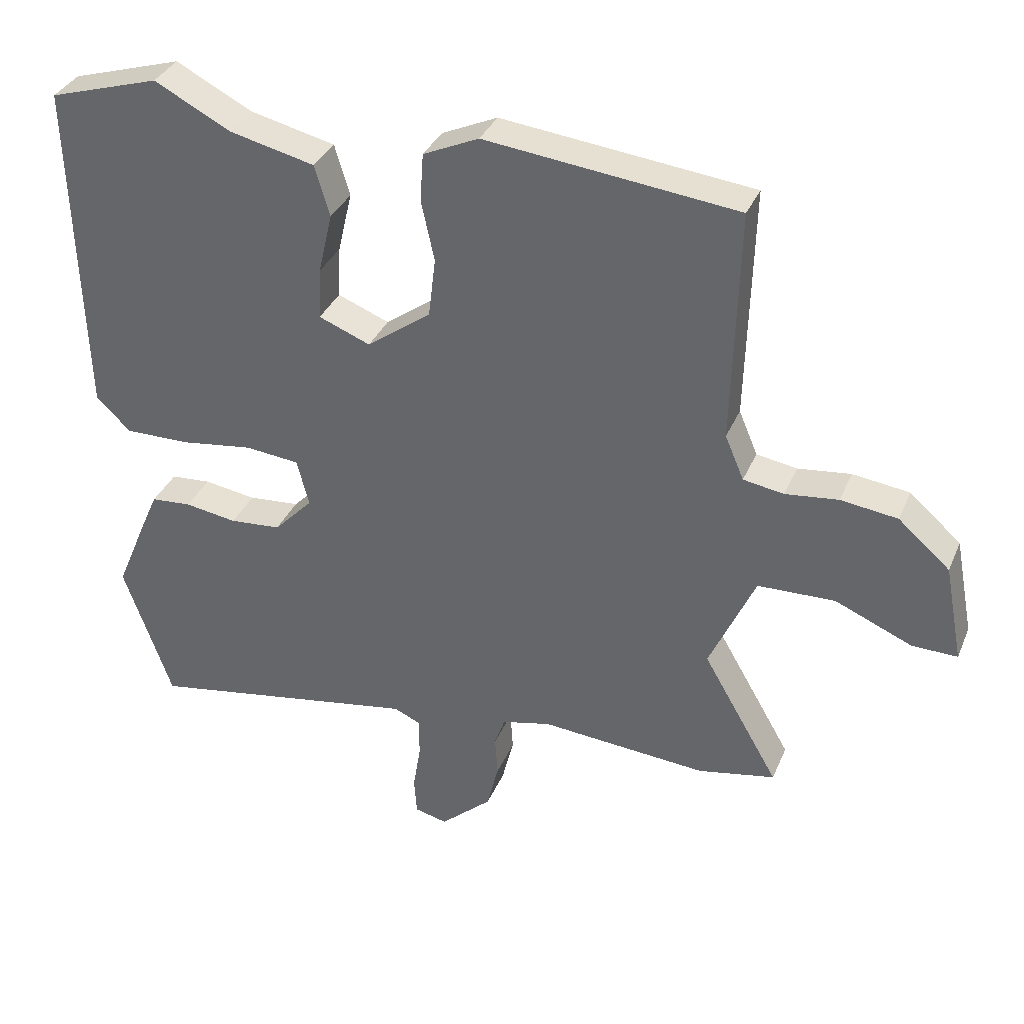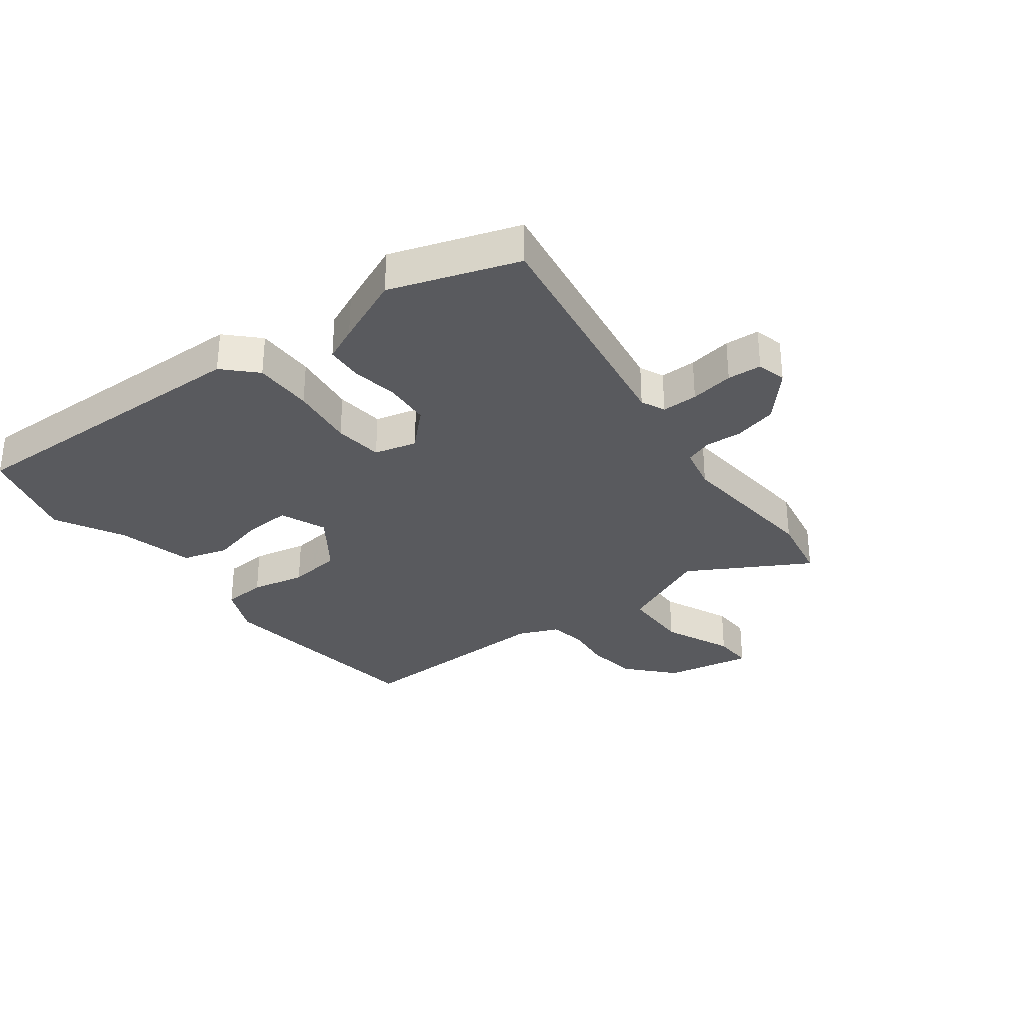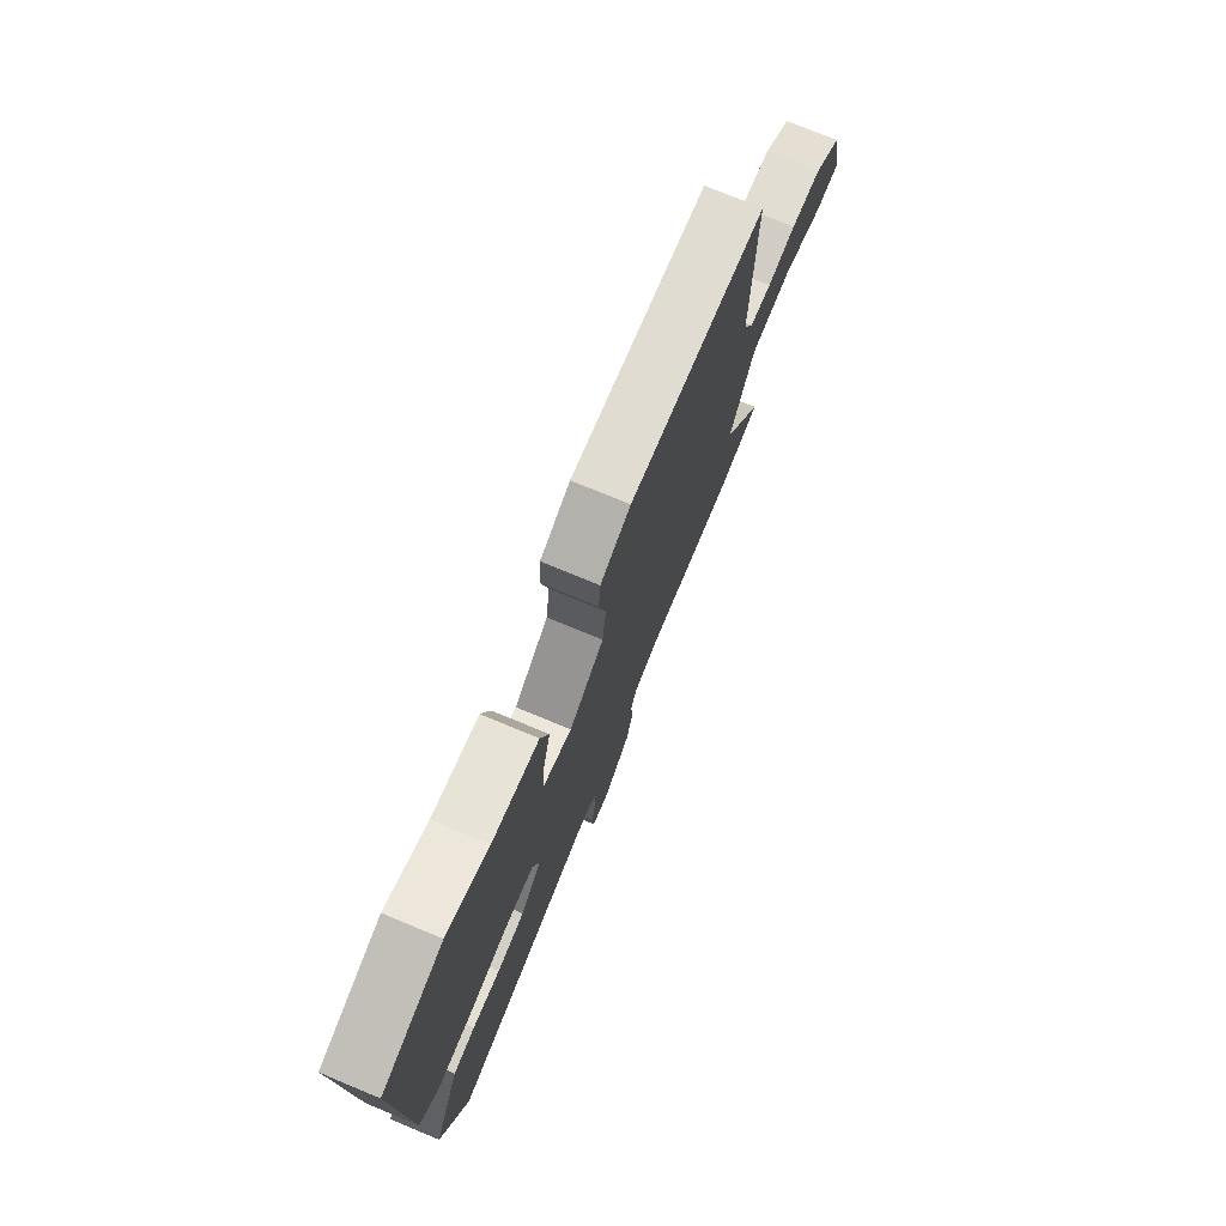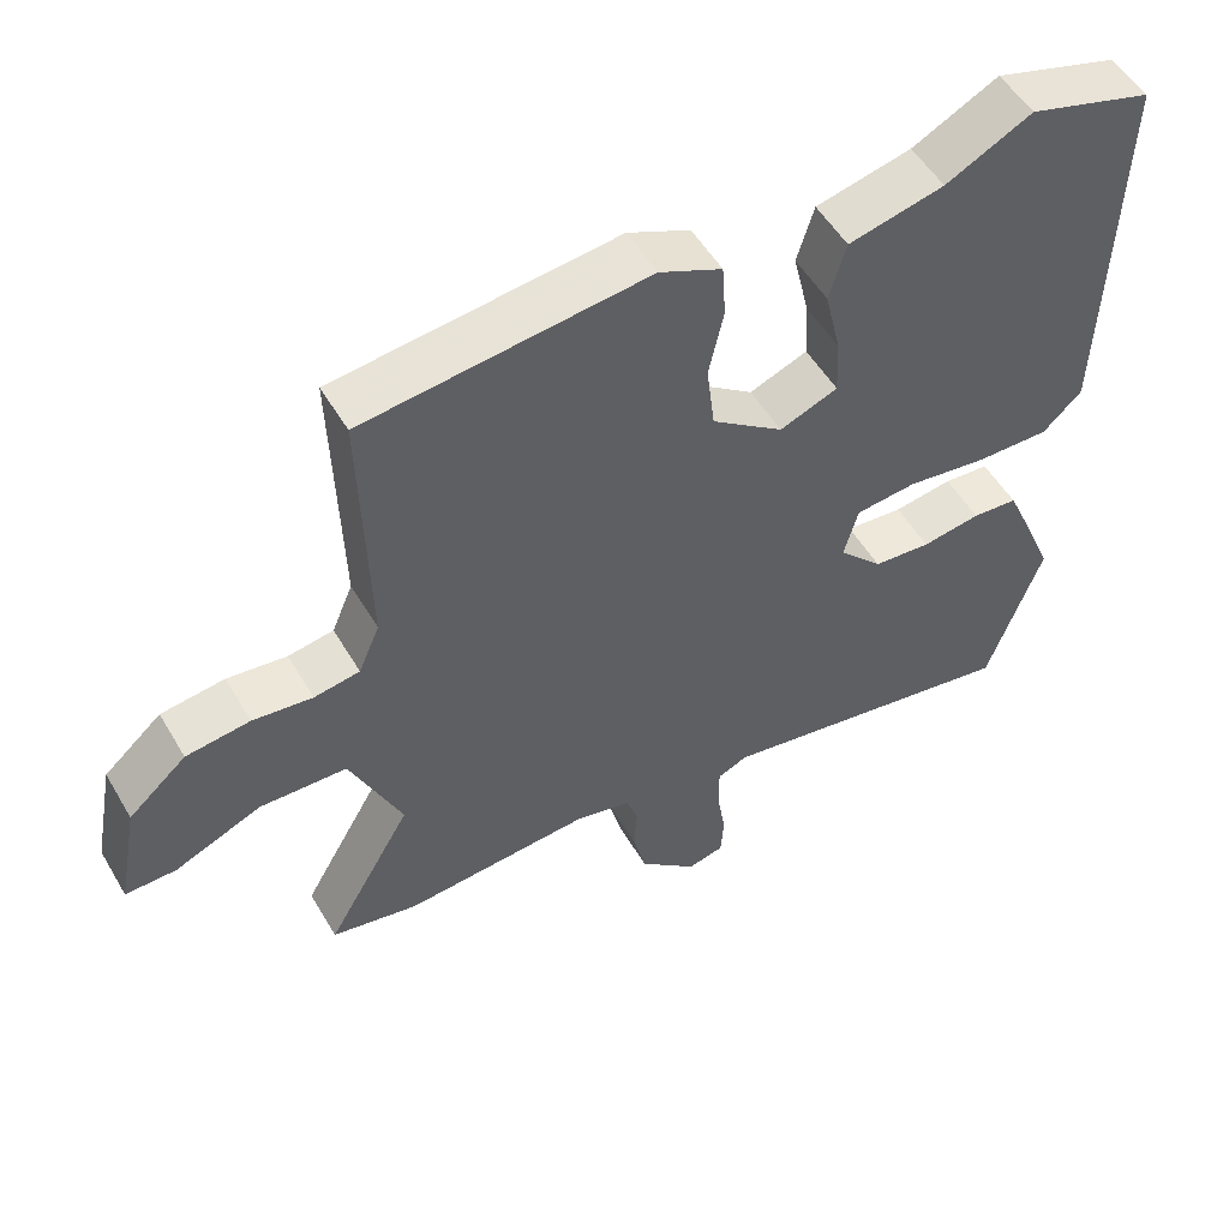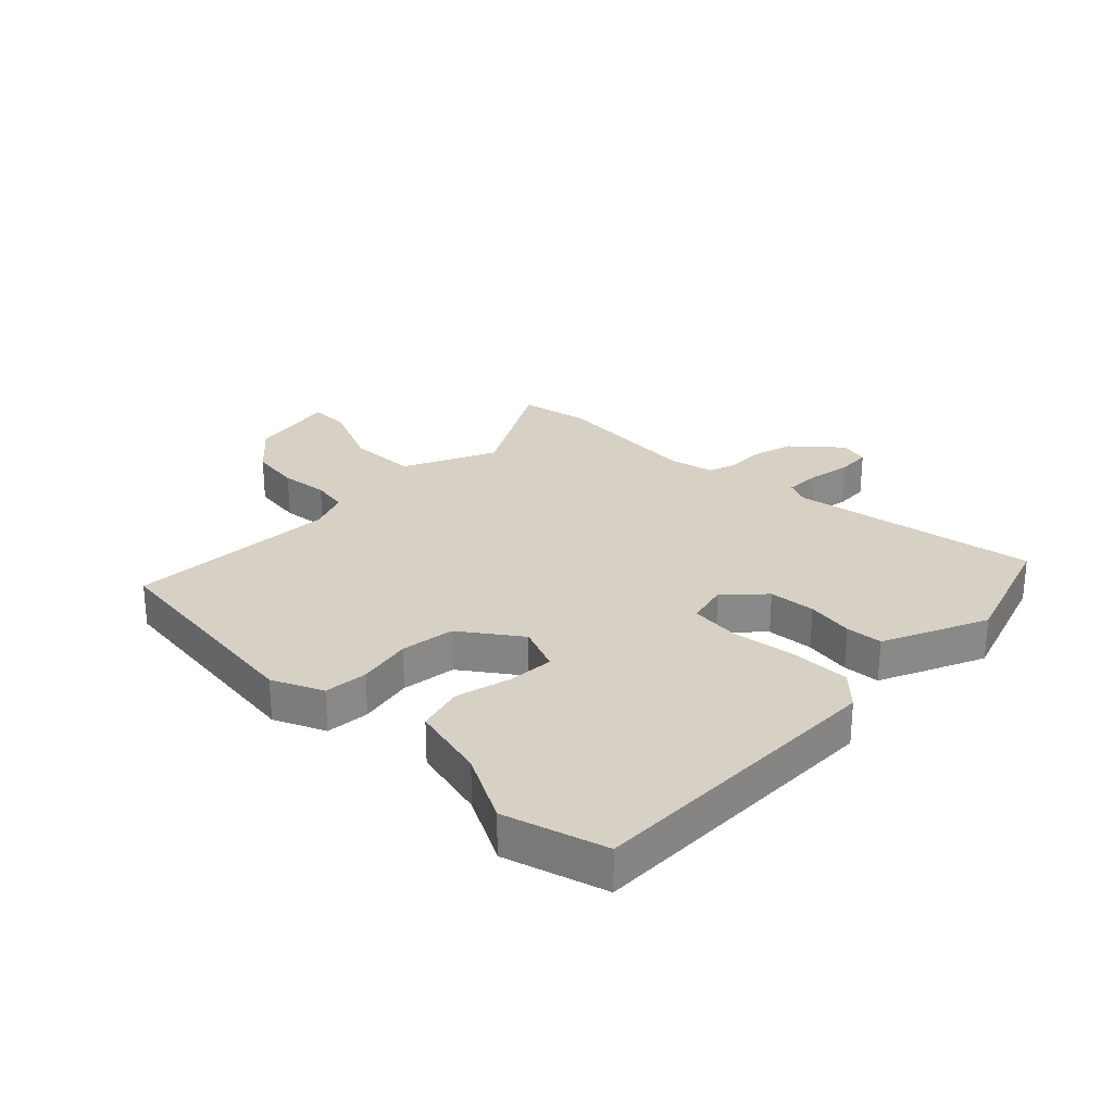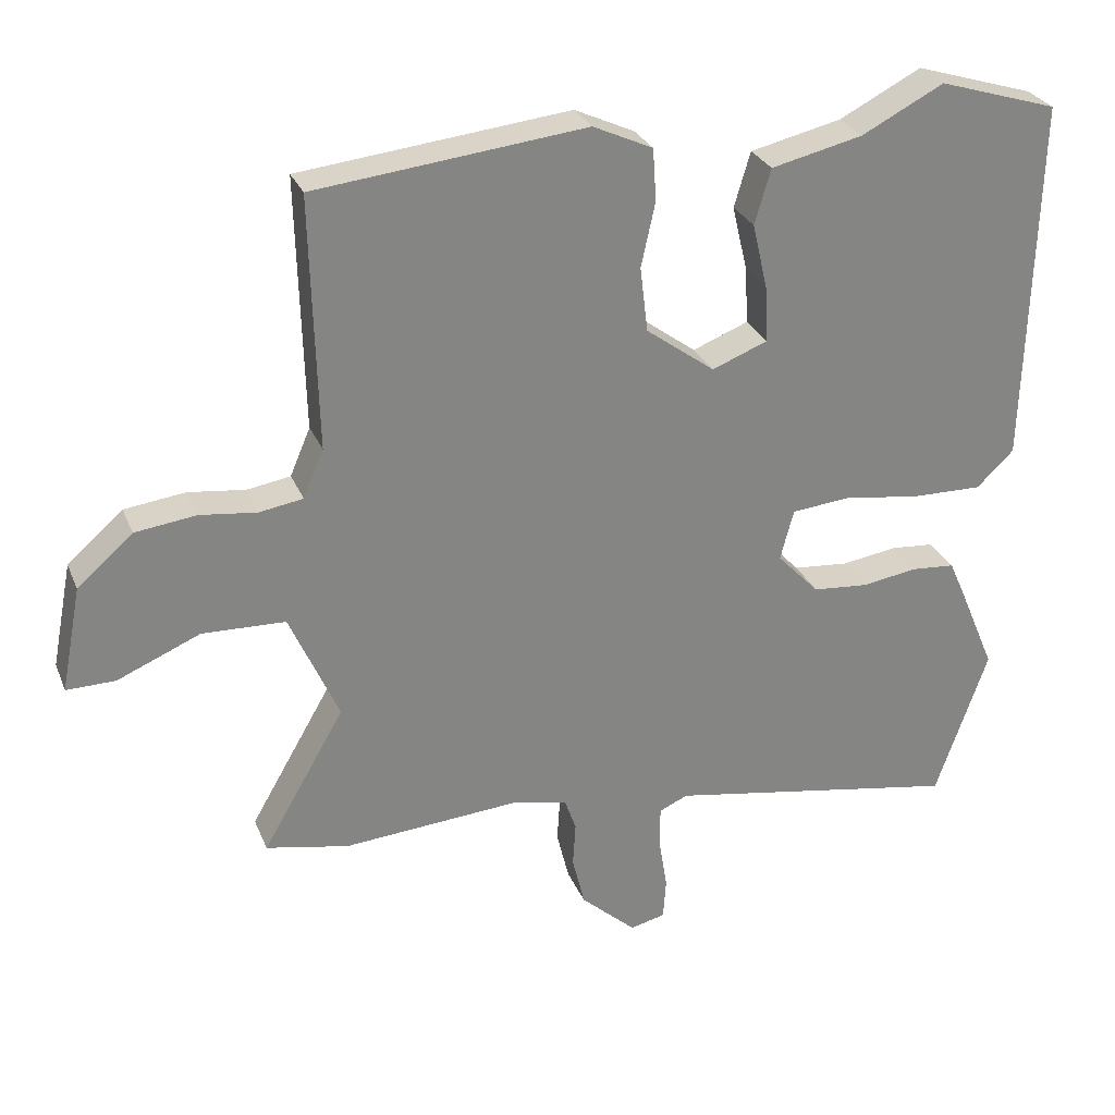
<metadata>
{"format":"obj","ext":"obj","renderer":"f3d","projection":"perspective","resolution":1024,"background":"white","views":[{"elev":35.1,"azim":-159.0,"up":"+Z"},{"elev":-31.3,"azim":127.7,"up":"+Y"},{"elev":75.6,"azim":112.5,"up":"+Z"},{"elev":53.0,"azim":-30.0,"up":"+Z"},{"elev":27.0,"azim":45.3,"up":"+Y"},{"elev":28.4,"azim":-19.4,"up":"+Z"}]}
</metadata>
<code>
v 0.537 0.07 -0.393
v 0.463 0.07 -0.607
v 0.044 0.07 -0.533
v 0.003 0.07 -0.551
v 0.003 0.07 -0.612
v 0.015 0.07 -0.686
v 0.011 0.07 -0.744
v -0.039 0.07 -0.756
v -0.118 0.07 -0.685
v -0.136 0.07 -0.612
v -0.132 0.07 -0.549
v -0.148 0.07 -0.503
v -0.223 0.07 -0.485
v -0.479 0.07 -0.504
v -0.597 0.07 -0.48
v -0.48 0.07 -0.278
v -0.55 0.07 -0.12
v -0.668 0.07 -0.116
v -0.786 0.07 -0.166
v -0.855 0.07 -0.167
v -0.826 0.07 -0.018
v -0.747 0.07 0.051
v -0.66 0.07 0.062
v -0.579 0.07 0.052
v -0.517 0.07 0.062
v -0.488 0.07 0.13
v -0.497 0.07 0.489
v -0.113 0.07 0.531
v -0.028 0.07 0.492
v -0.023 0.07 0.418
v -0.043 0.07 0.326
v -0.032 0.07 0.234
v 0.066 0.07 0.162
v 0.145 0.07 0.193
v 0.141 0.07 0.272
v 0.119 0.07 0.366
v 0.142 0.07 0.444
v 0.272 0.07 0.474
v 0.389 0.07 0.534
v 0.559 0.07 0.482
v 0.546 0.07 -0.04
v 0.493 0.07 -0.091
v 0.392 0.07 -0.089
v 0.282 0.07 -0.073
v 0.199 0.07 -0.081
v 0.18 0.07 -0.153
v 0.24 0.07 -0.216
v 0.319 0.07 -0.223
v 0.399 0.07 -0.211
v 0.461 0.07 -0.216
v 0.487 0.07 -0.275
v 0.537 0 -0.393
v 0.463 0 -0.607
v 0.044 0 -0.533
v 0.003 0 -0.551
v 0.003 0 -0.612
v 0.015 0 -0.686
v 0.011 0 -0.744
v -0.039 0 -0.756
v -0.118 0 -0.685
v -0.136 0 -0.612
v -0.132 0 -0.549
v -0.148 0 -0.503
v -0.223 0 -0.485
v -0.479 0 -0.504
v -0.597 0 -0.48
v -0.48 0 -0.278
v -0.55 0 -0.12
v -0.668 0 -0.116
v -0.786 0 -0.166
v -0.855 0 -0.167
v -0.826 0 -0.018
v -0.747 0 0.051
v -0.66 0 0.062
v -0.579 0 0.052
v -0.517 0 0.062
v -0.488 0 0.13
v -0.497 0 0.489
v -0.113 0 0.531
v -0.028 0 0.492
v -0.023 0 0.418
v -0.043 0 0.326
v -0.032 0 0.234
v 0.066 0 0.162
v 0.145 0 0.193
v 0.141 0 0.272
v 0.119 0 0.366
v 0.142 0 0.444
v 0.272 0 0.474
v 0.389 0 0.534
v 0.559 0 0.482
v 0.546 0 -0.04
v 0.493 0 -0.091
v 0.392 0 -0.089
v 0.282 0 -0.073
v 0.199 0 -0.081
v 0.18 0 -0.153
v 0.24 0 -0.216
v 0.319 0 -0.223
v 0.399 0 -0.211
v 0.461 0 -0.216
v 0.487 0 -0.275
f 1 2 3
f 51 1 3
f 50 51 3
f 49 50 3
f 48 49 3
f 47 48 3 4
f 46 47 4
f 45 46 4
f 42 43 44
f 41 42 44
f 40 41 44
f 39 40 44
f 38 39 44
f 37 38 44
f 36 37 44
f 35 36 44
f 34 35 44 45
f 33 34 45 4
f 29 30 31
f 28 29 31
f 27 28 31
f 26 27 31
f 25 26 31 32
f 22 23 24
f 21 22 24
f 20 21 24
f 19 20 24
f 18 19 24
f 17 18 24 25
f 32 33 4
f 25 32 4
f 17 25 4
f 16 17 4
f 9 10 11
f 8 9 11
f 7 8 11
f 6 7 11
f 5 6 11
f 5 11 12
f 4 5 12
f 16 4 12
f 13 14 15 16
f 12 13 16
f 54 53 52
f 54 52 102
f 54 102 101
f 54 101 100
f 54 100 99
f 55 54 99 98
f 55 98 97
f 55 97 96
f 95 94 93
f 95 93 92
f 95 92 91
f 95 91 90
f 95 90 89
f 95 89 88
f 95 88 87
f 95 87 86
f 96 95 86 85
f 55 96 85 84
f 82 81 80
f 82 80 79
f 82 79 78
f 82 78 77
f 83 82 77 76
f 75 74 73
f 75 73 72
f 75 72 71
f 75 71 70
f 75 70 69
f 76 75 69 68
f 55 84 83
f 55 83 76
f 55 76 68
f 55 68 67
f 62 61 60
f 62 60 59
f 62 59 58
f 62 58 57
f 62 57 56
f 63 62 56
f 63 56 55
f 63 55 67
f 67 66 65 64
f 67 64 63
f 1 52 53 2
f 2 53 54 3
f 3 54 55 4
f 4 55 56 5
f 5 56 57 6
f 6 57 58 7
f 7 58 59 8
f 8 59 60 9
f 9 60 61 10
f 10 61 62 11
f 11 62 63 12
f 12 63 64 13
f 13 64 65 14
f 14 65 66 15
f 15 66 67 16
f 16 67 68 17
f 17 68 69 18
f 18 69 70 19
f 19 70 71 20
f 20 71 72 21
f 21 72 73 22
f 22 73 74 23
f 23 74 75 24
f 24 75 76 25
f 25 76 77 26
f 26 77 78 27
f 27 78 79 28
f 28 79 80 29
f 29 80 81 30
f 30 81 82 31
f 31 82 83 32
f 32 83 84 33
f 33 84 85 34
f 34 85 86 35
f 35 86 87 36
f 36 87 88 37
f 37 88 89 38
f 38 89 90 39
f 39 90 91 40
f 40 91 92 41
f 41 92 93 42
f 42 93 94 43
f 43 94 95 44
f 44 95 96 45
f 45 96 97 46
f 46 97 98 47
f 47 98 99 48
f 48 99 100 49
f 49 100 101 50
f 50 101 102 51
f 51 102 52 1

</code>
